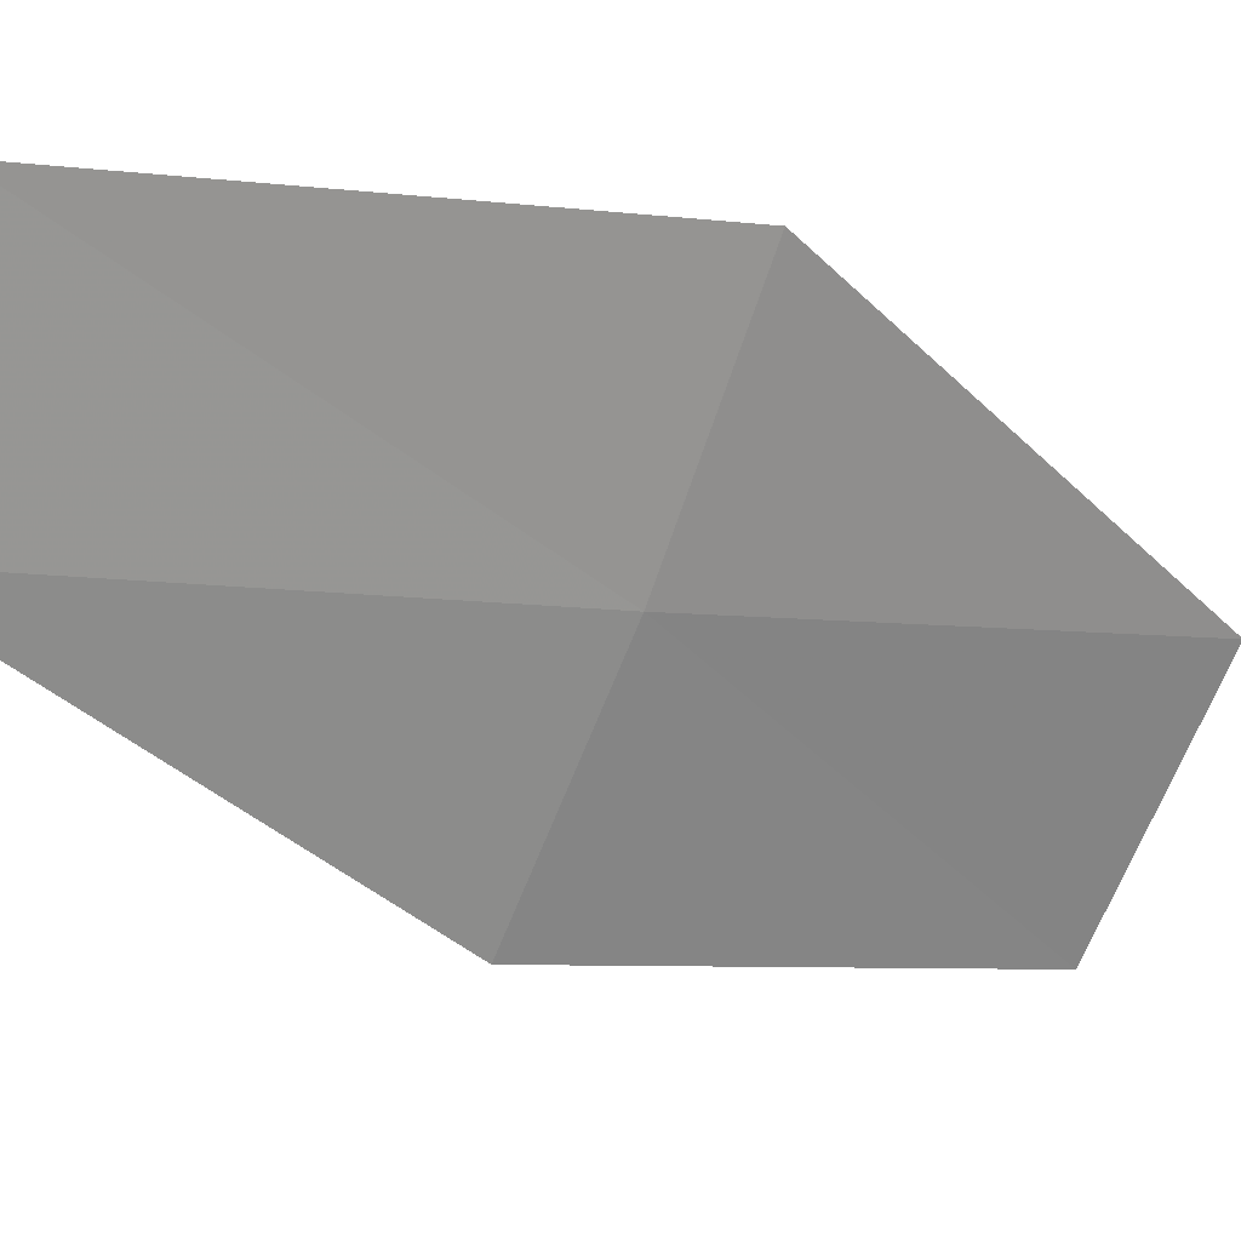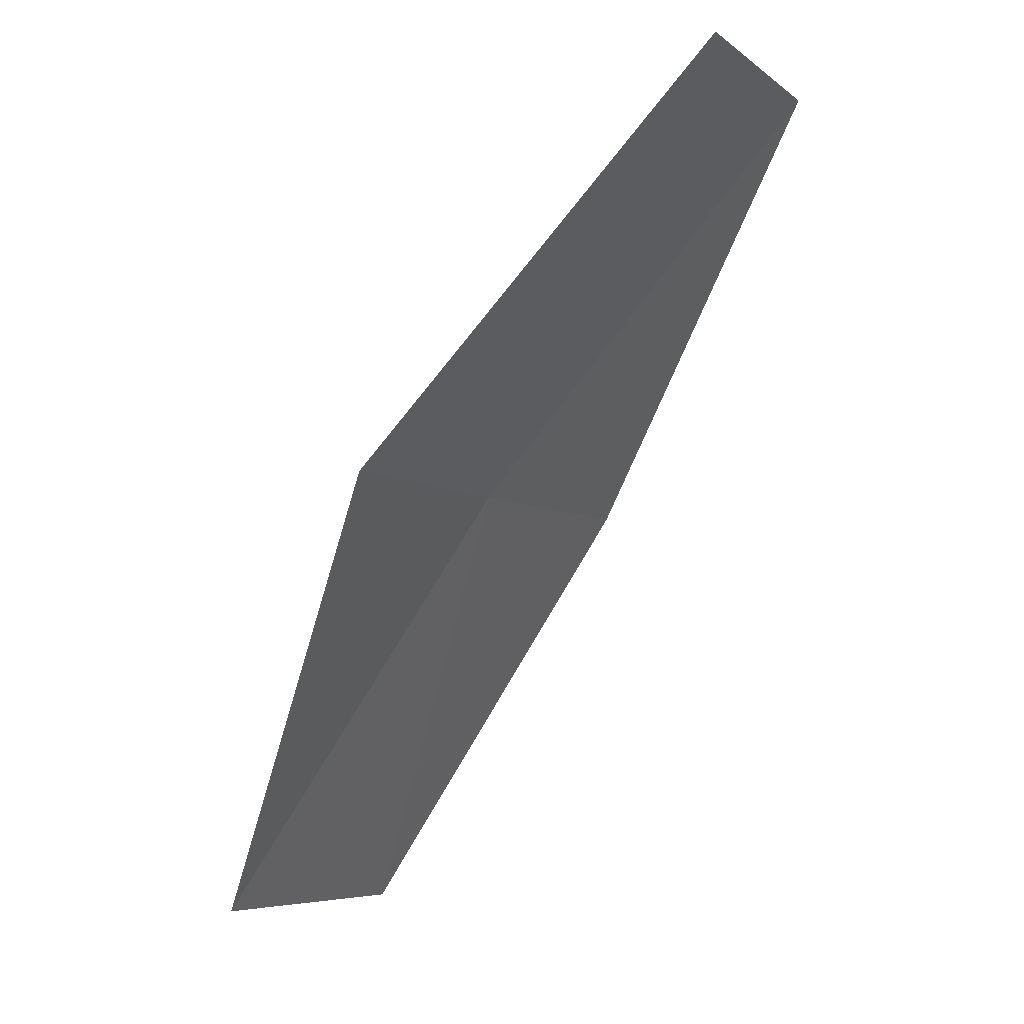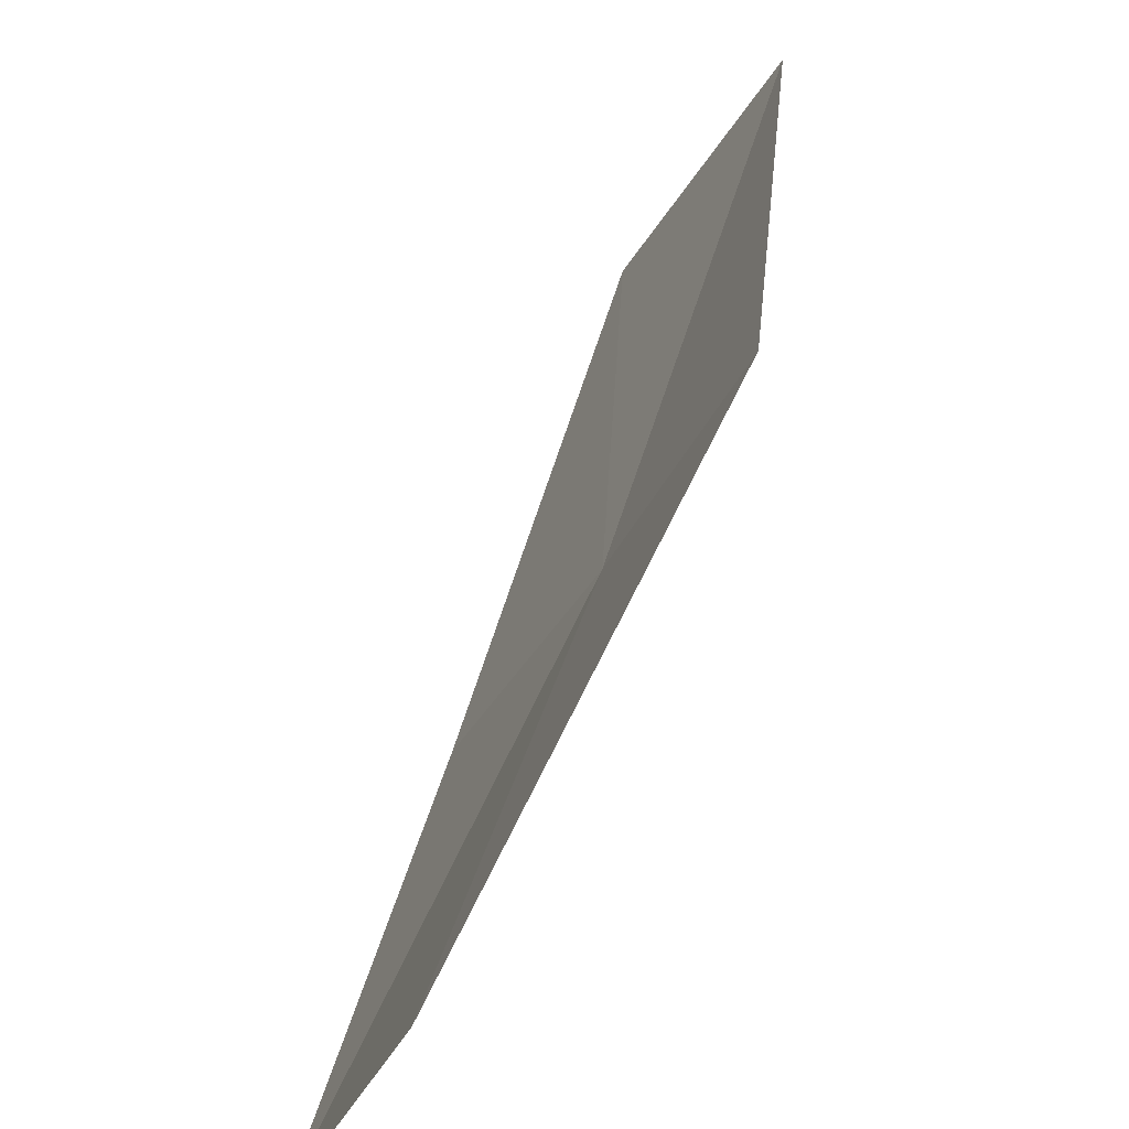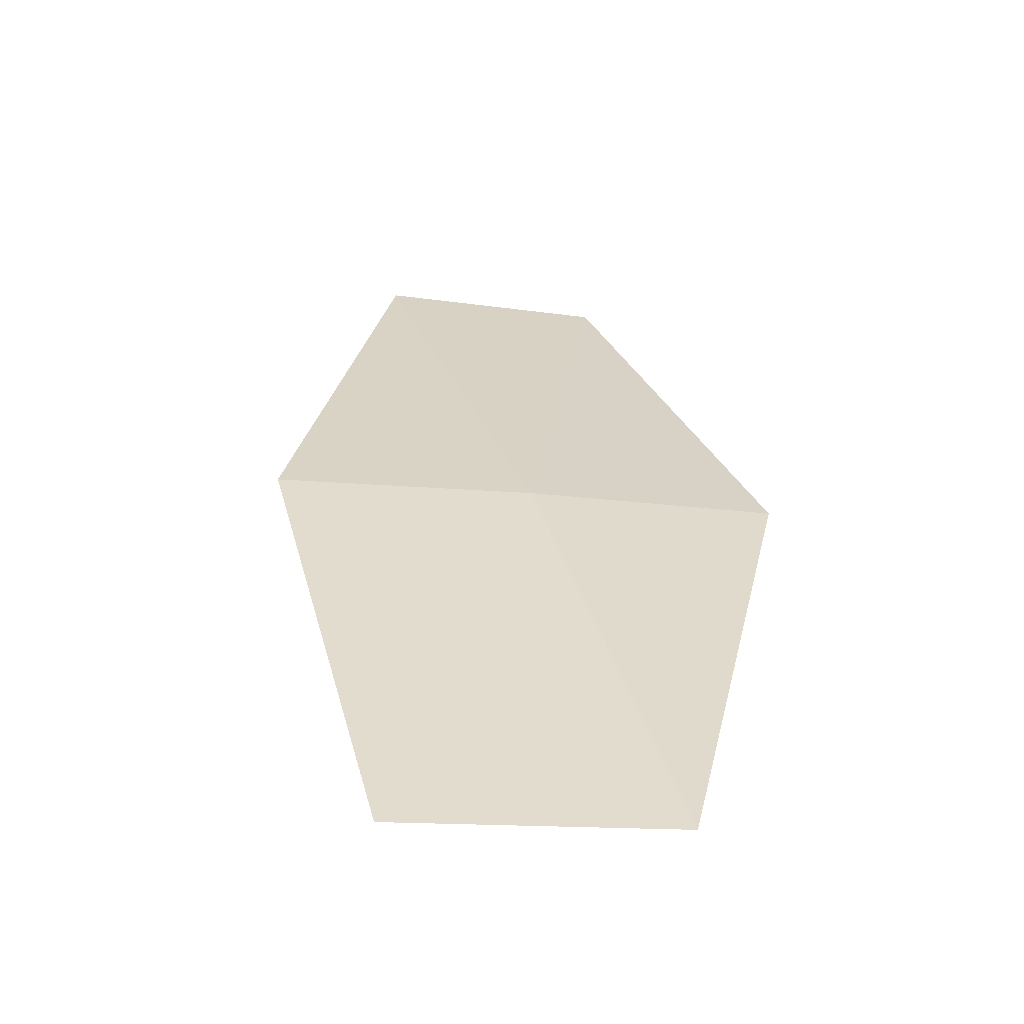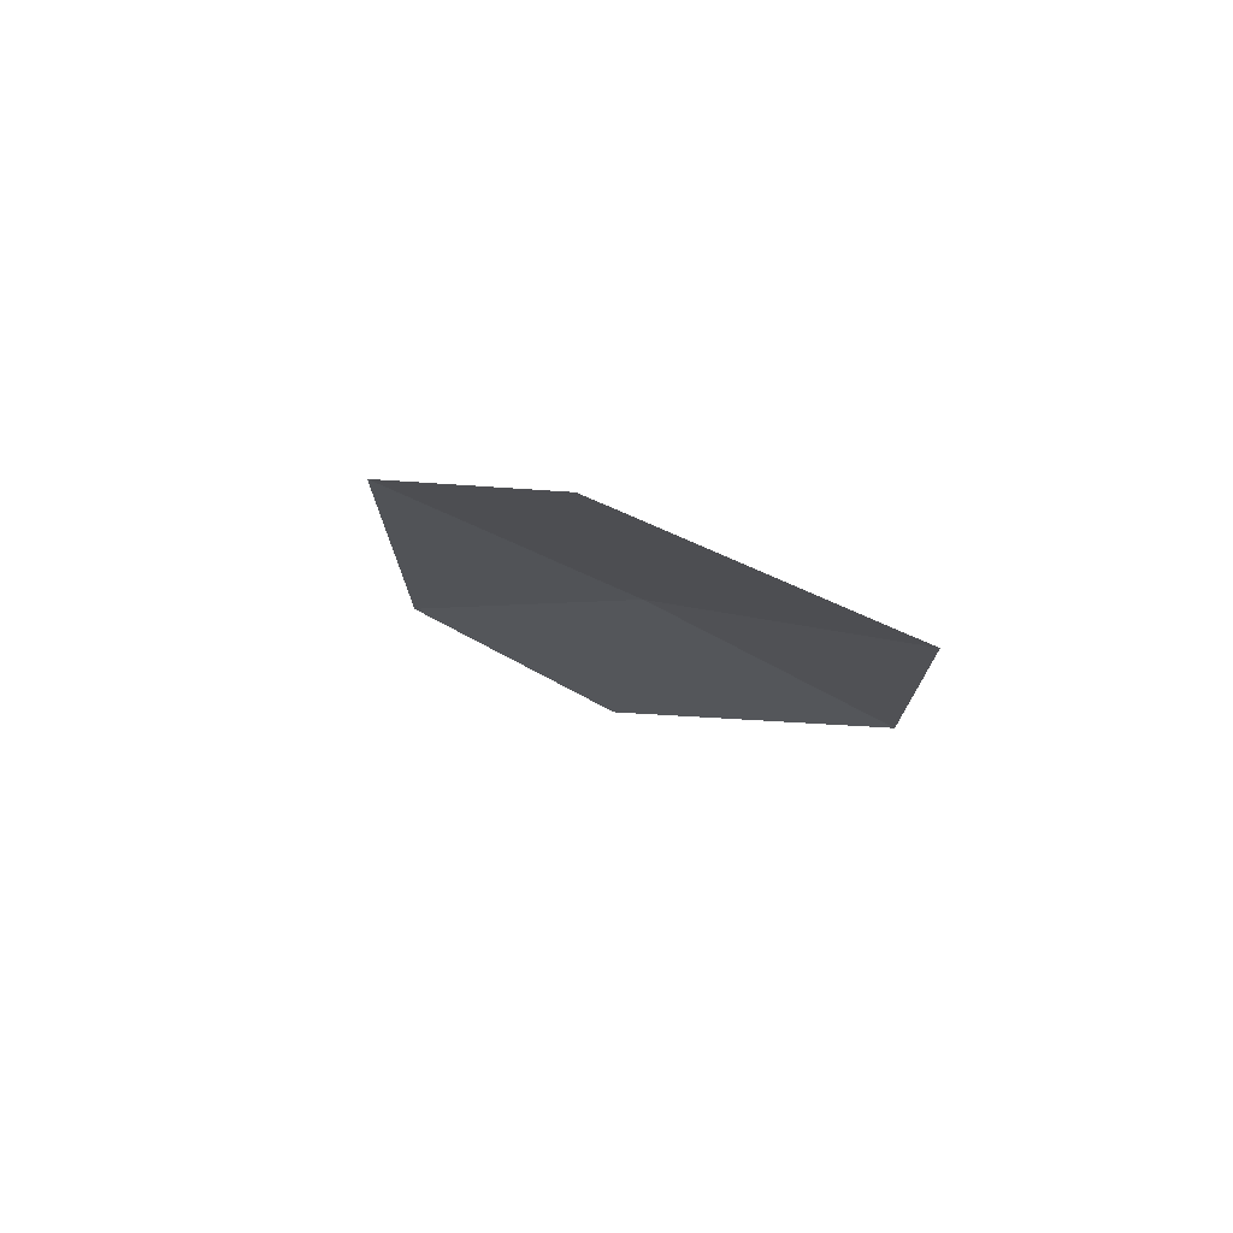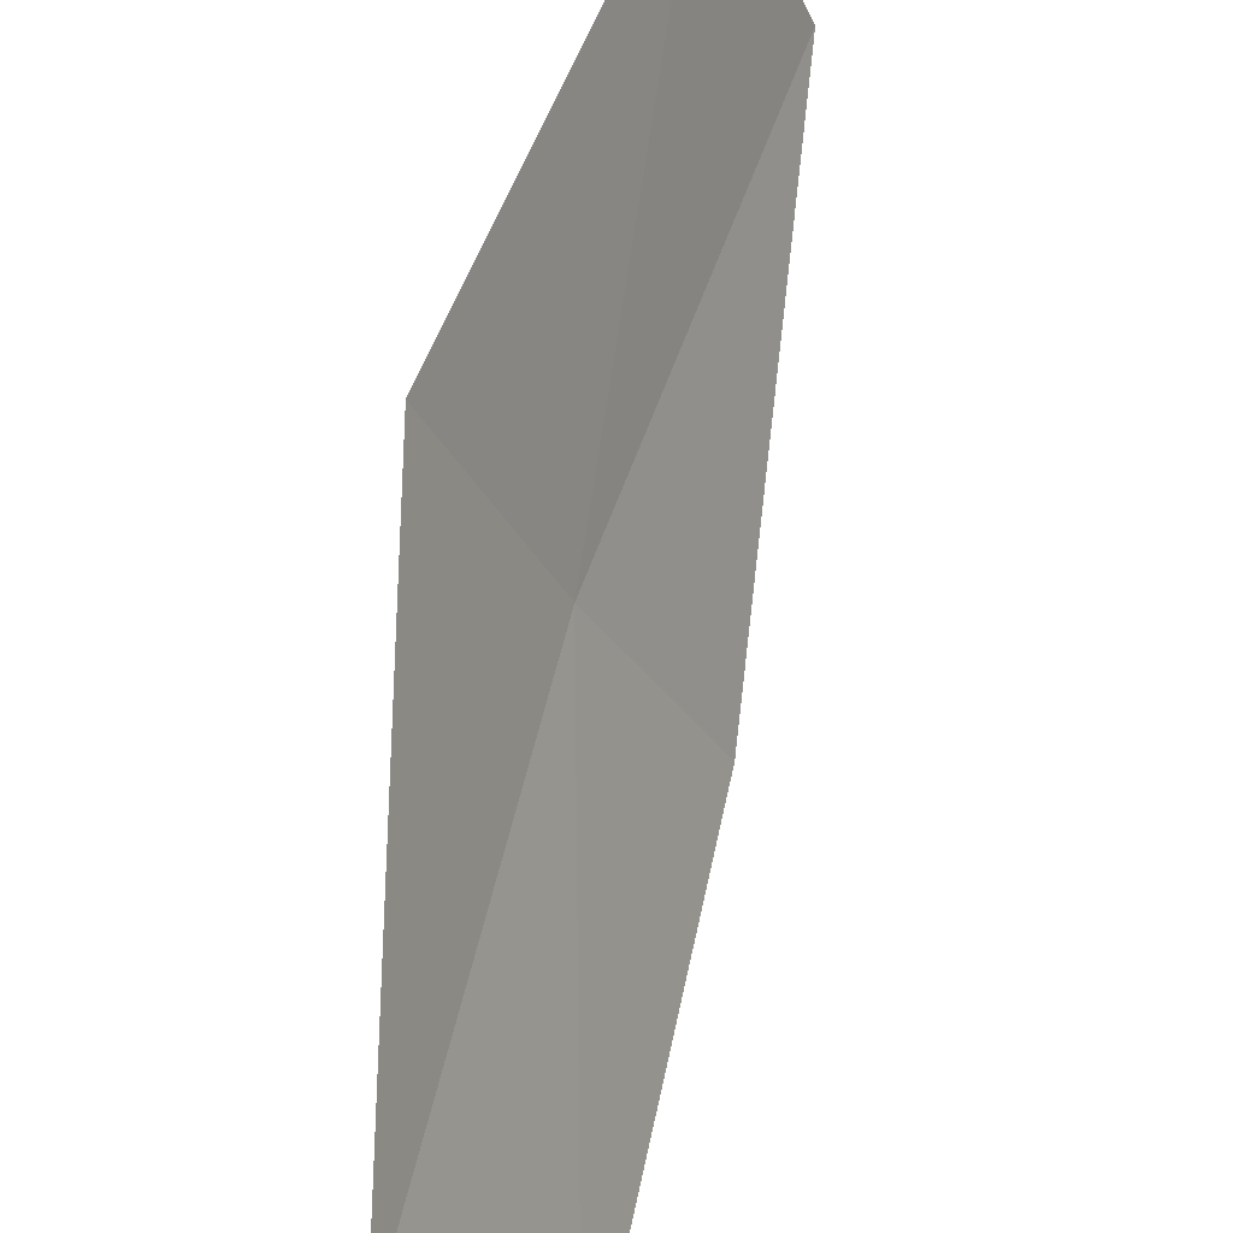
<metadata>
{"format":"obj","ext":"obj","renderer":"f3d","projection":"perspective","resolution":1024,"background":"white","views":[{"elev":2.7,"azim":25.4,"up":"+Y"},{"elev":-3.9,"azim":-175.7,"up":"+Z"},{"elev":59.3,"azim":-15.7,"up":"+Y"},{"elev":-24.9,"azim":53.0,"up":"+Z"},{"elev":-61.8,"azim":36.9,"up":"+Z"},{"elev":54.6,"azim":160.8,"up":"+Y"}]}
</metadata>
<code>
v 39.01 18.85 2.308
v 38.91 18.65 2.3
v 38.73 18.88 2.649
v 39.24 18.82 1.942
v 39.13 18.61 1.935
v 38.81 19.08 2.655
v 39.09 19.06 2.314
f 1 5 4
f 1 2 5
f 1 6 3
f 1 7 6
f 1 4 7
f 1 3 2

</code>
